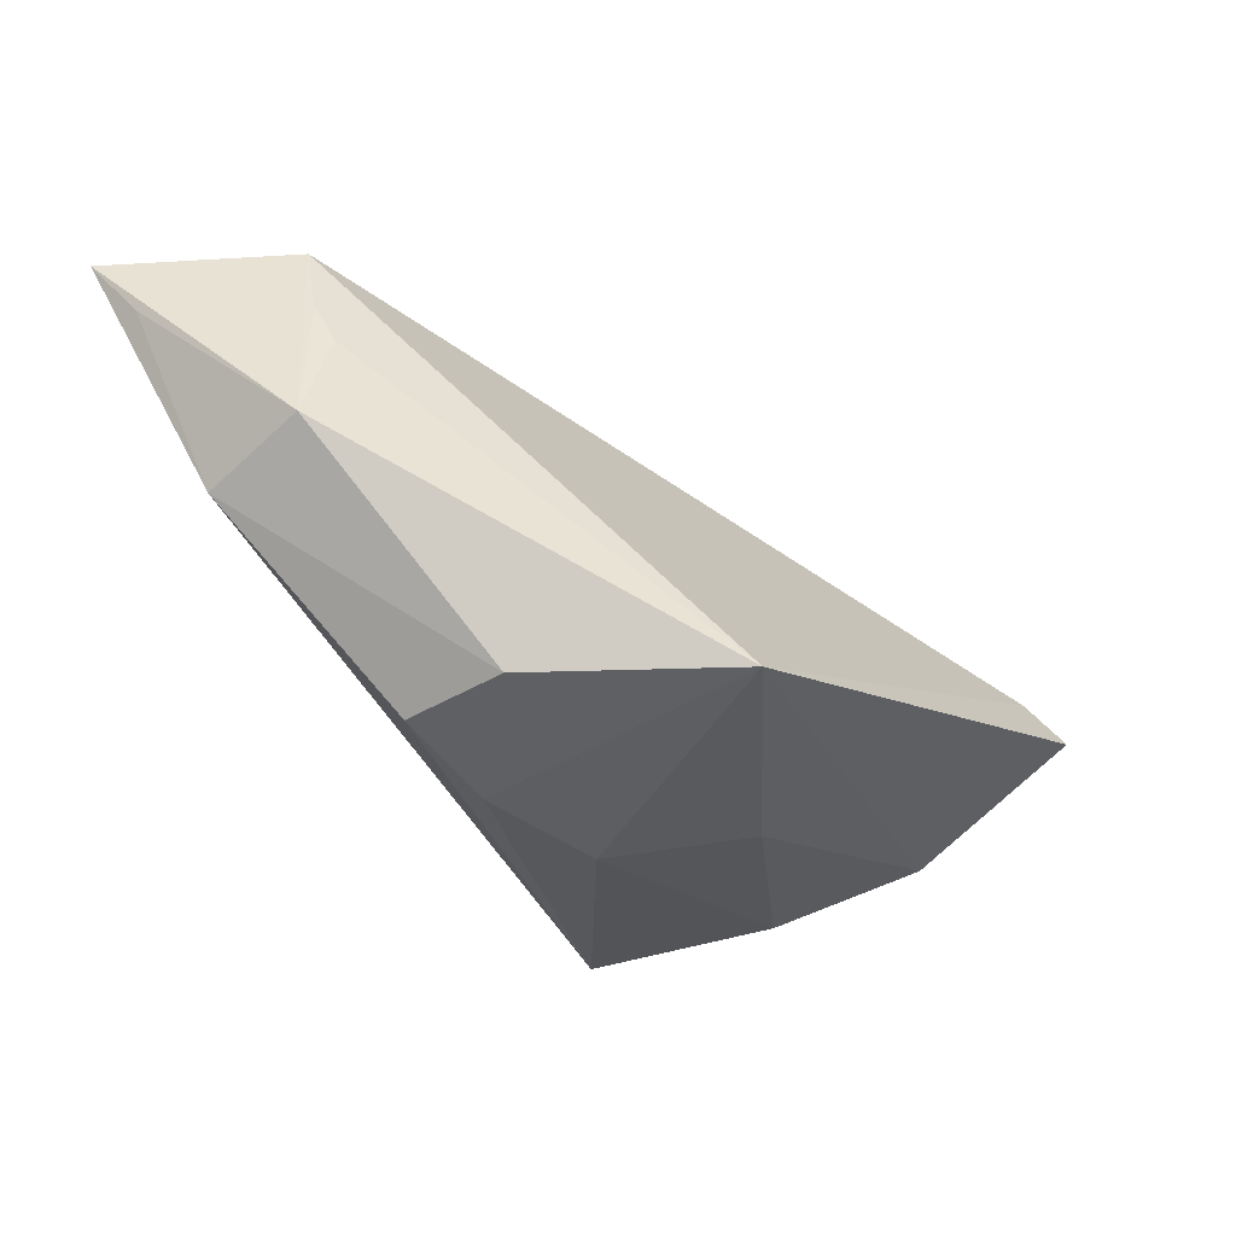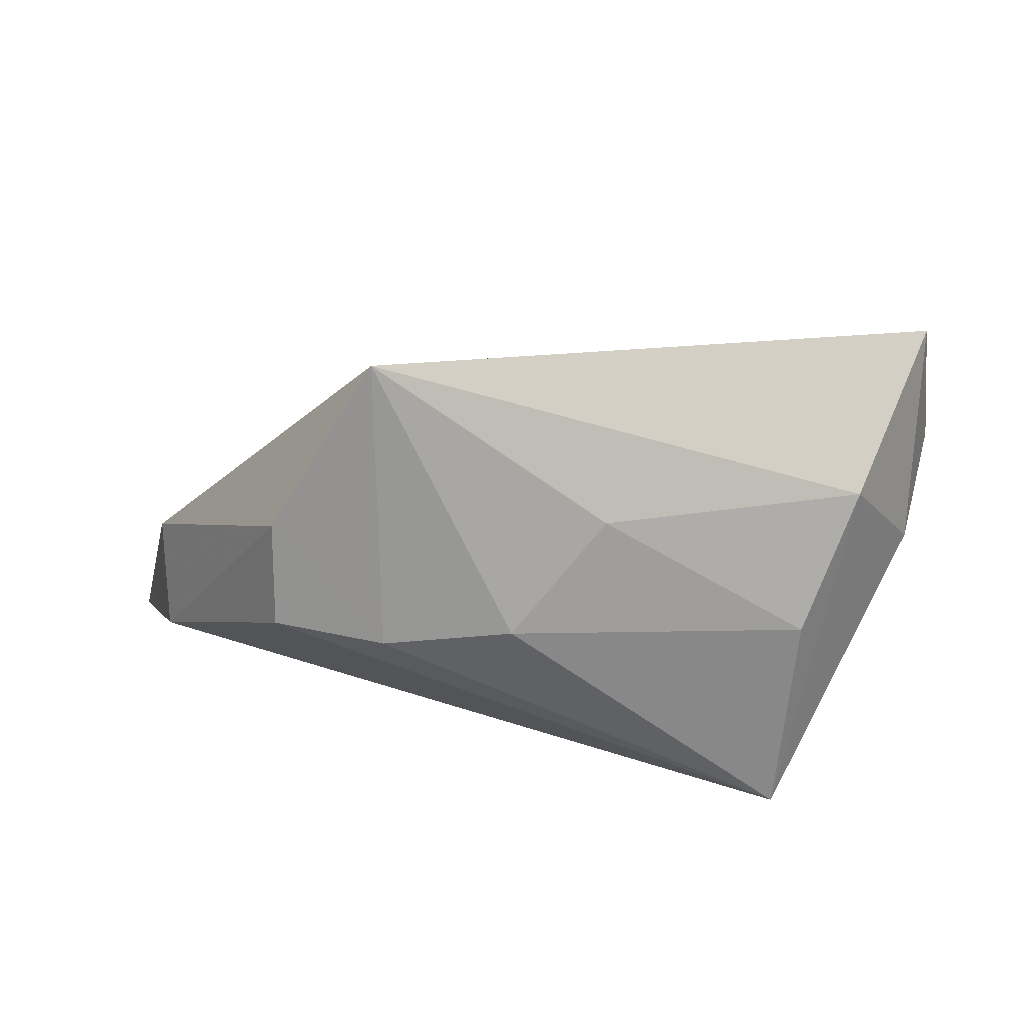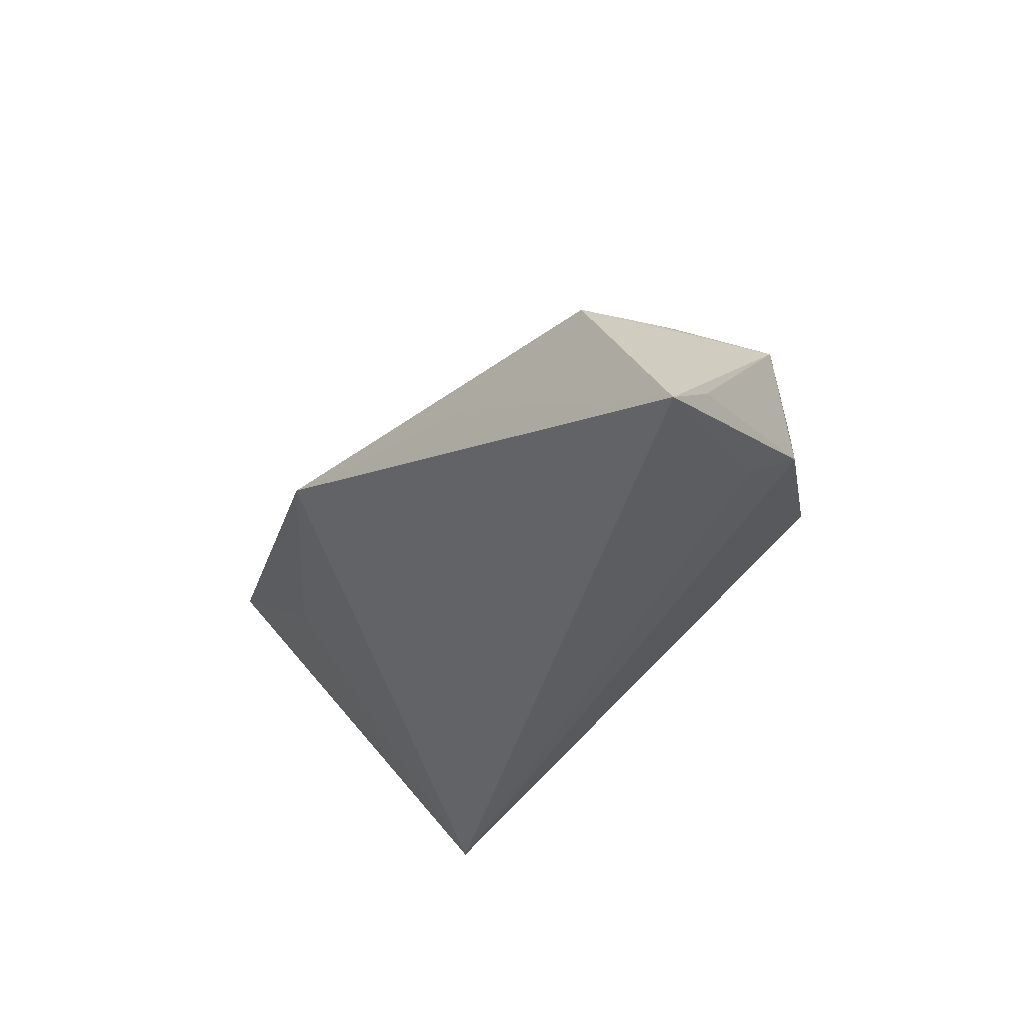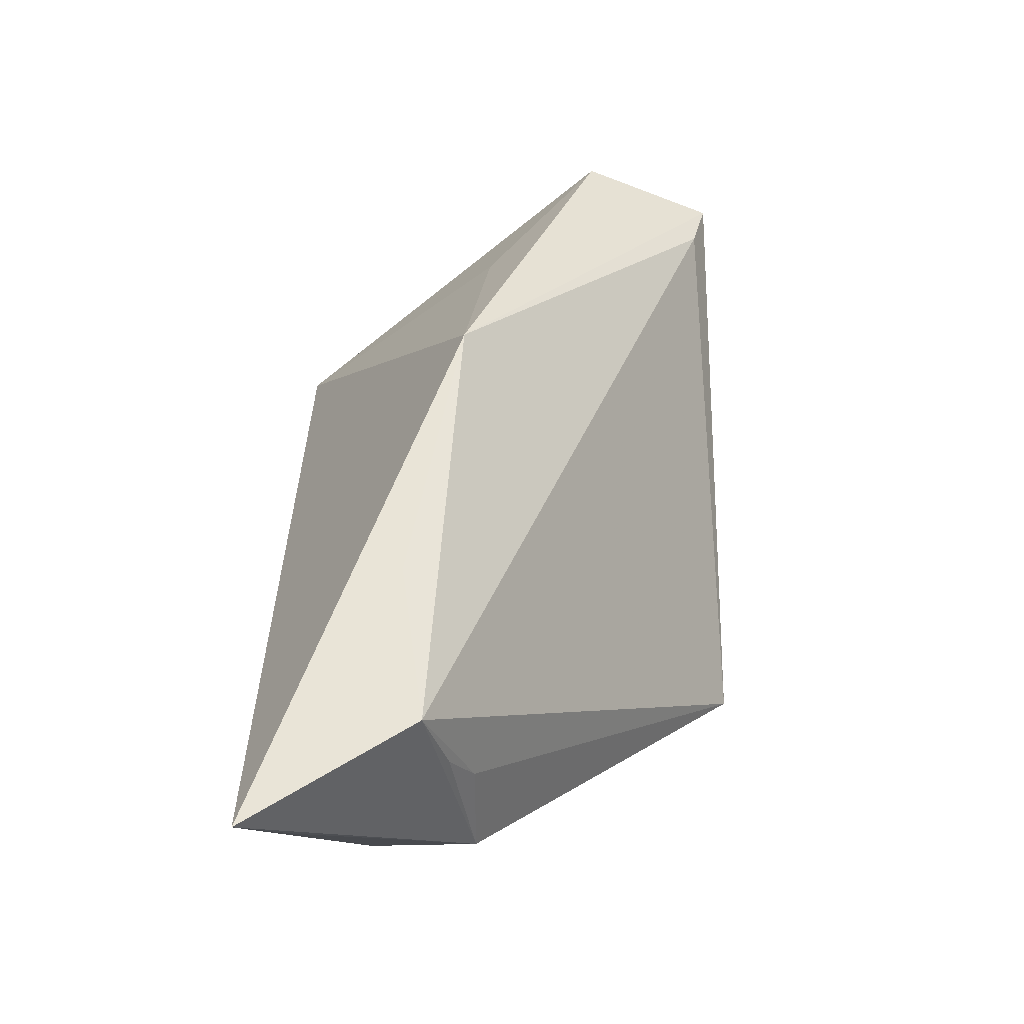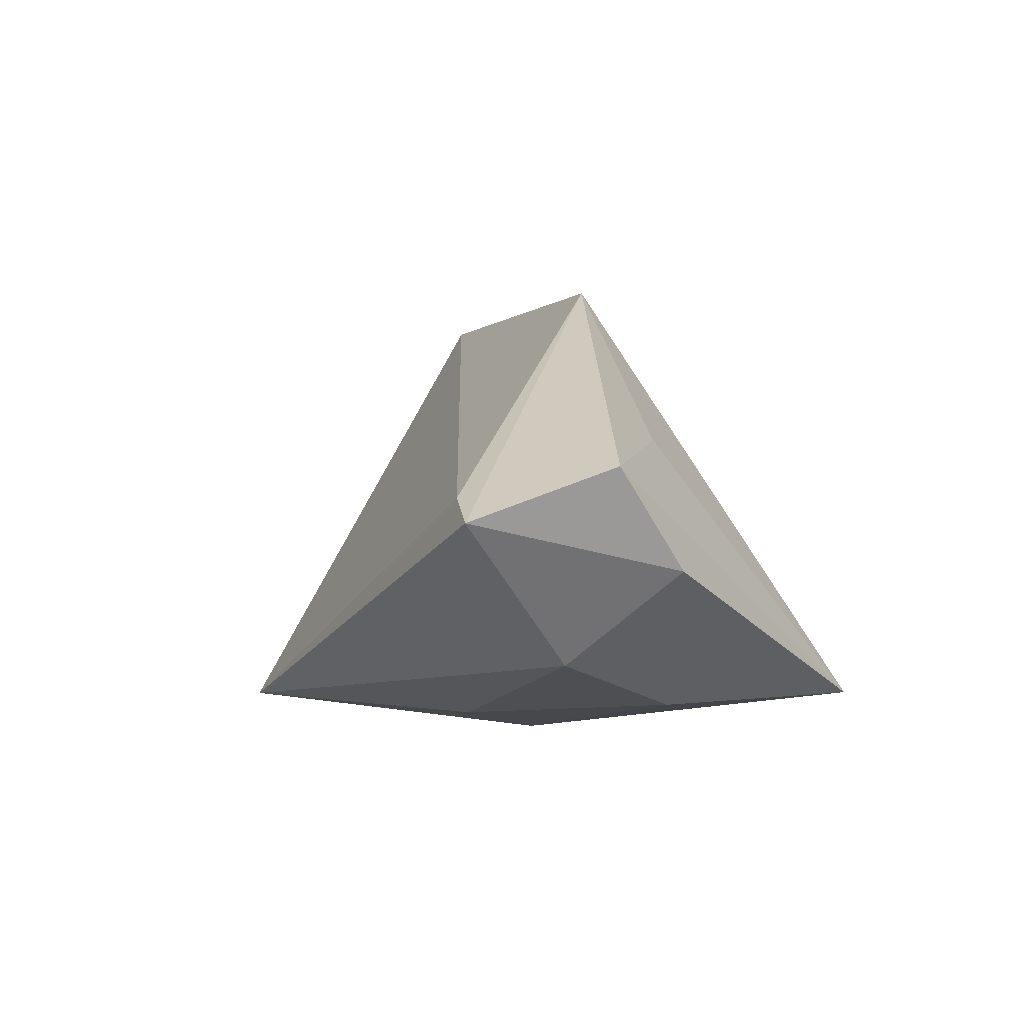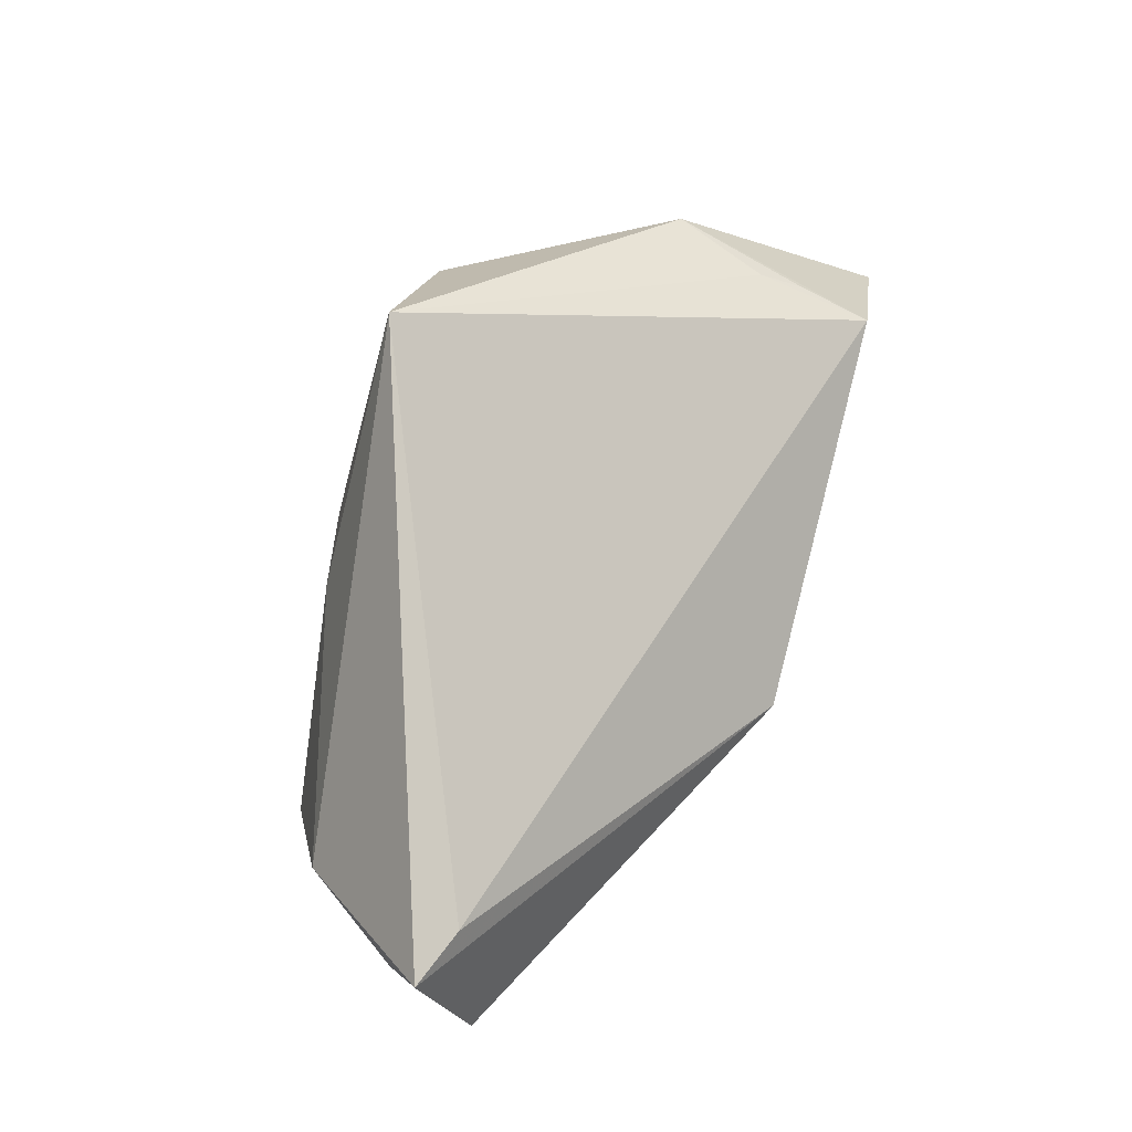
<metadata>
{"format":"obj","ext":"obj","renderer":"f3d","projection":"perspective","resolution":1024,"background":"white","views":[{"elev":-31.1,"azim":126.9,"up":"+Z"},{"elev":-64.8,"azim":178.7,"up":"+Z"},{"elev":-36.5,"azim":47.3,"up":"+Y"},{"elev":61.1,"azim":90.4,"up":"+Z"},{"elev":-1.4,"azim":-113.4,"up":"+Z"},{"elev":79.7,"azim":-75.3,"up":"+Y"}]}
</metadata>
<code>
v 0.05344 -0.02651 0.03039
v -0.05009 0.02938 0.0001252
v 0.05146 -0.02069 0.02299
v 0.01546 -0.002798 -0.02363
v 0.02298 -0.009633 0.03039
v -0.04347 0.02764 0.002882
v -0.01041 0.01289 -0.02217
v 0.01683 0.03136 -0.02098
v 0.04618 -0.001467 0.005117
v 0.02852 -0.001816 -0.02079
v -0.03315 -0.000743 0.01019
v 0.04178 -0.001518 0.01624
v -0.03294 -0.02651 -0.01938
v 0.04123 -0.006963 0.03039
v 0.02873 0.01055 -0.01993
v 0.0002907 -0.0003311 -0.02508
v 0.04243 -0.00422 0.02143
v -0.05283 0.01328 0.006073
v -0.03461 -0.001739 -0.02007
v -0.04095 0.01403 -0.01501
v -0.008638 -0.003333 0.03028
v 0.04355 -0.01806 0.007332
v 0.04516 -0.01403 0.001259
v -0.04918 0.003918 -0.004811
f 2 8 20
f 9 14 1
f 4 10 13
f 2 20 24
f 24 20 13
f 2 24 18
f 13 11 18
f 18 24 13
f 21 13 1
f 21 11 13
f 21 18 11
f 2 18 21
f 13 10 23
f 8 9 15
f 15 4 8
f 10 4 15
f 15 23 10
f 9 23 15
f 8 14 12
f 12 9 8
f 16 4 13
f 8 4 16
f 1 14 5
f 5 21 1
f 14 21 5
f 2 21 6
f 6 21 14
f 6 8 2
f 6 14 8
f 3 9 1
f 1 23 3
f 3 23 9
f 1 13 22
f 22 23 1
f 13 23 22
f 14 9 17
f 17 12 14
f 9 12 17
f 7 20 8
f 8 16 7
f 13 20 19
f 20 7 19
f 19 16 13
f 19 7 16

</code>
